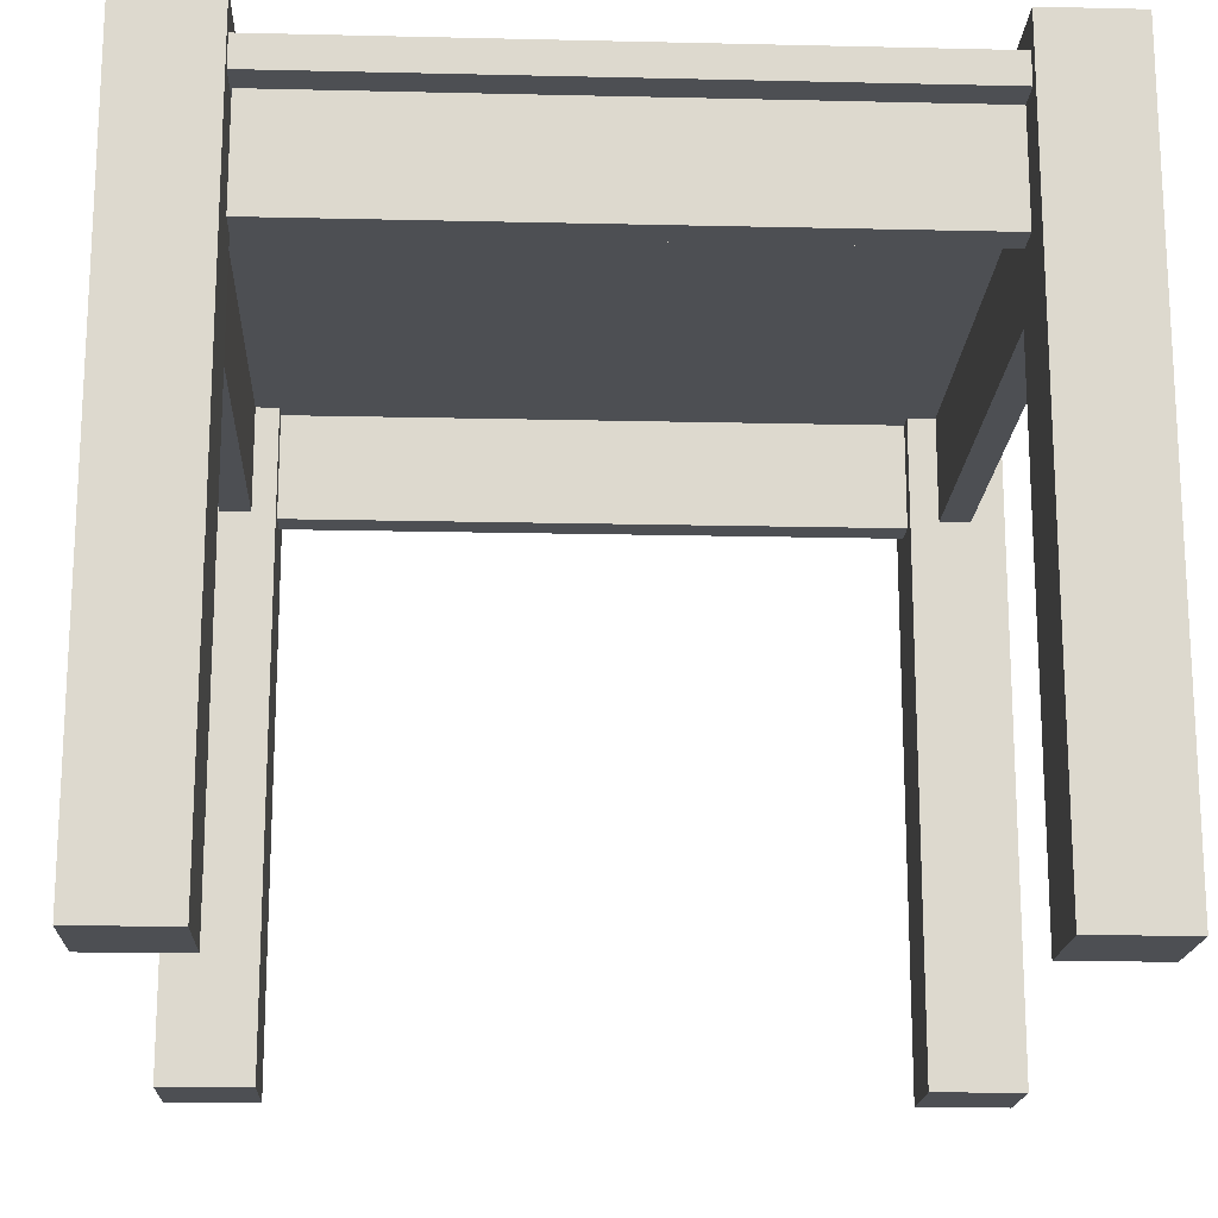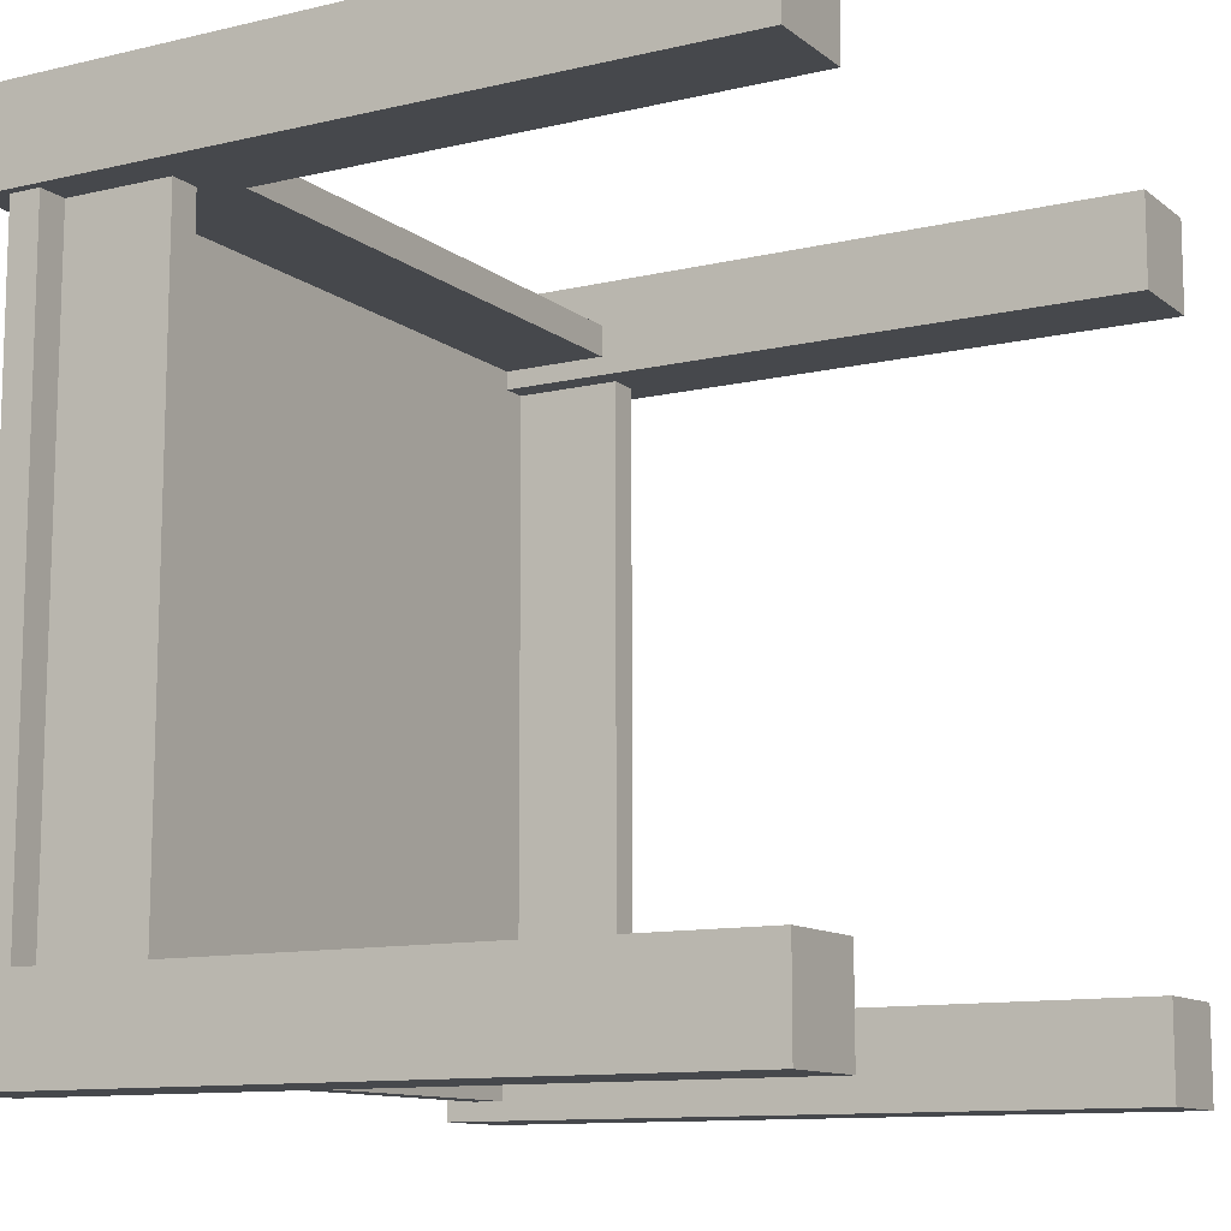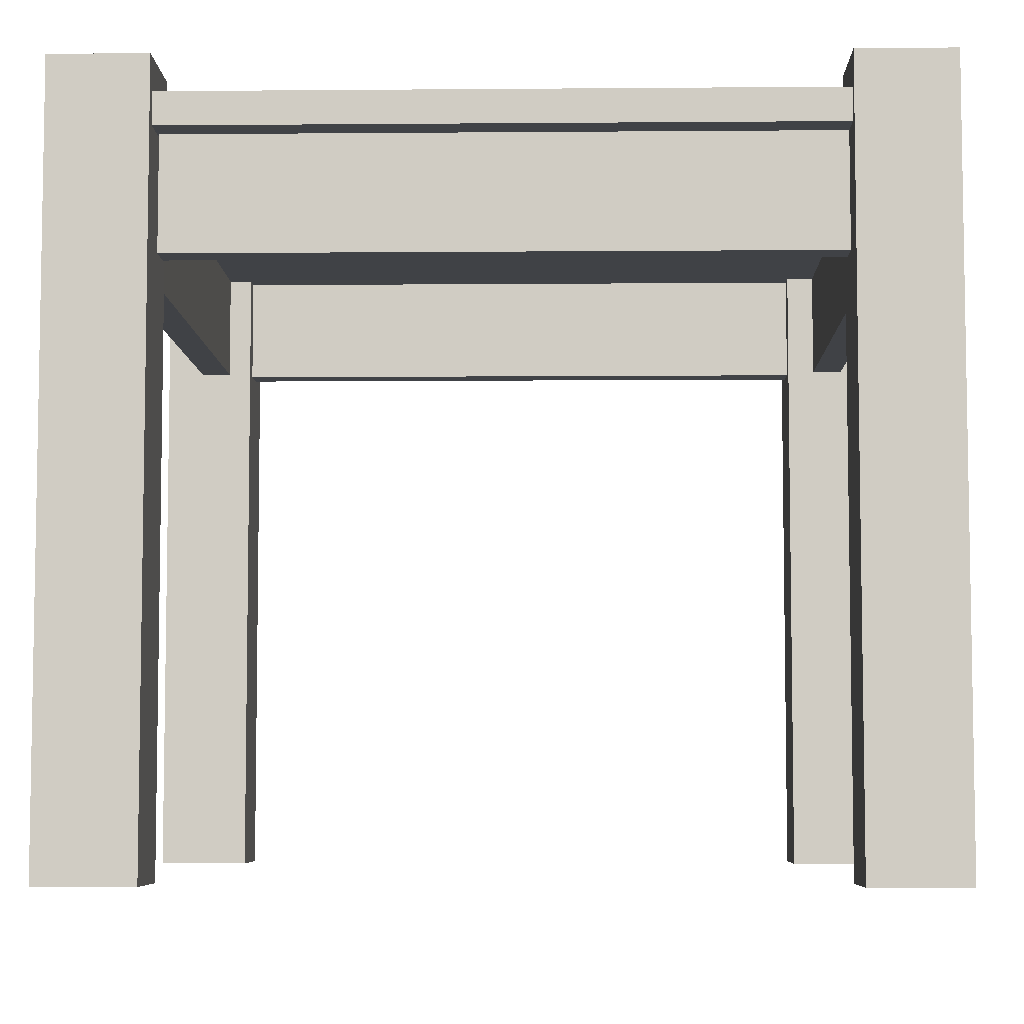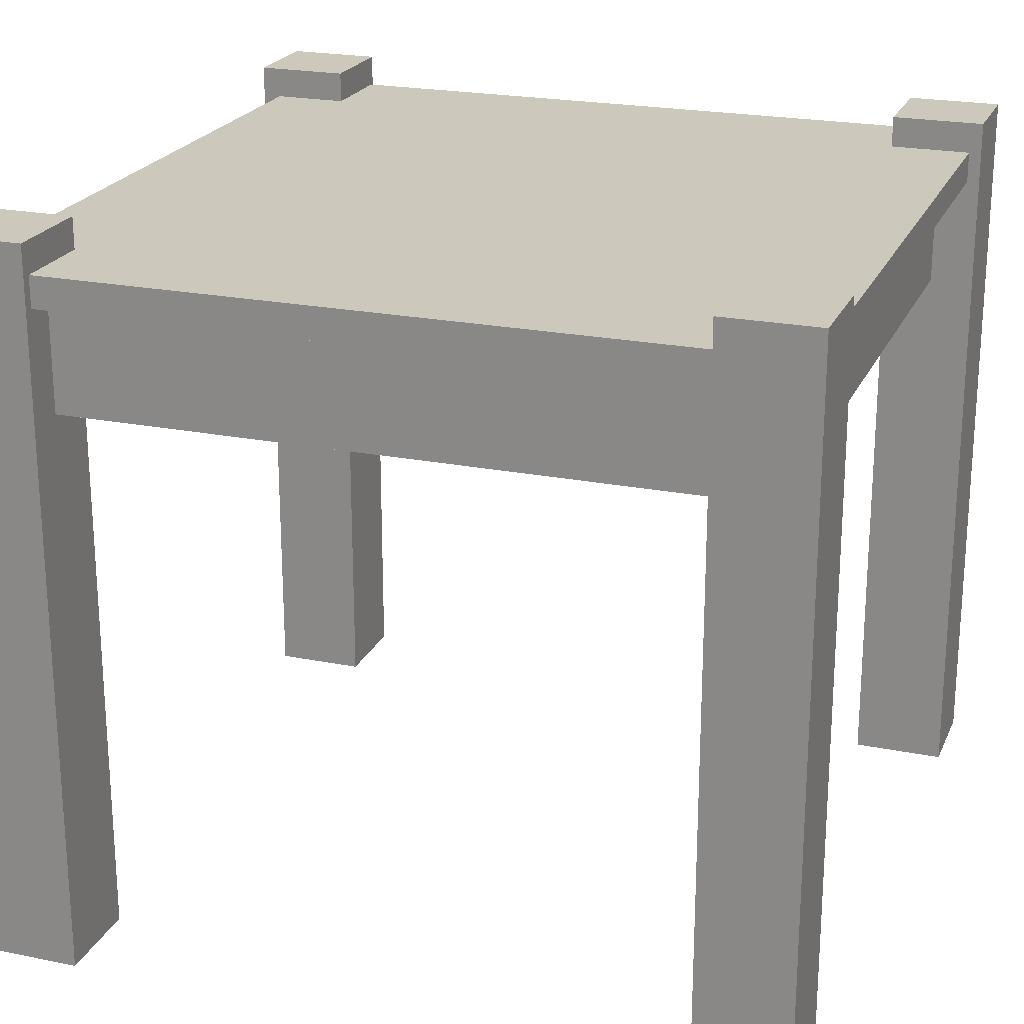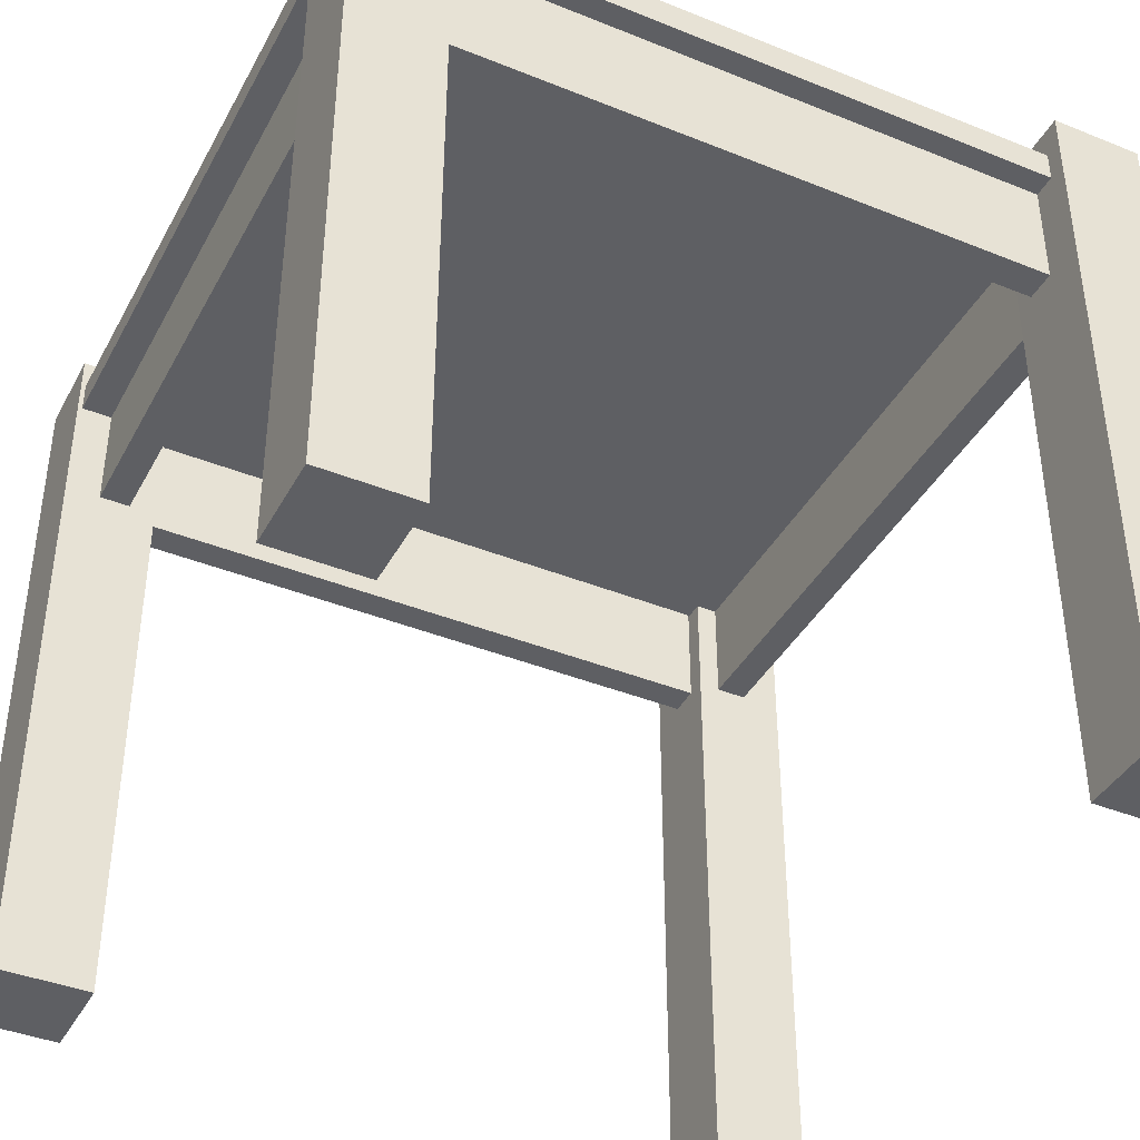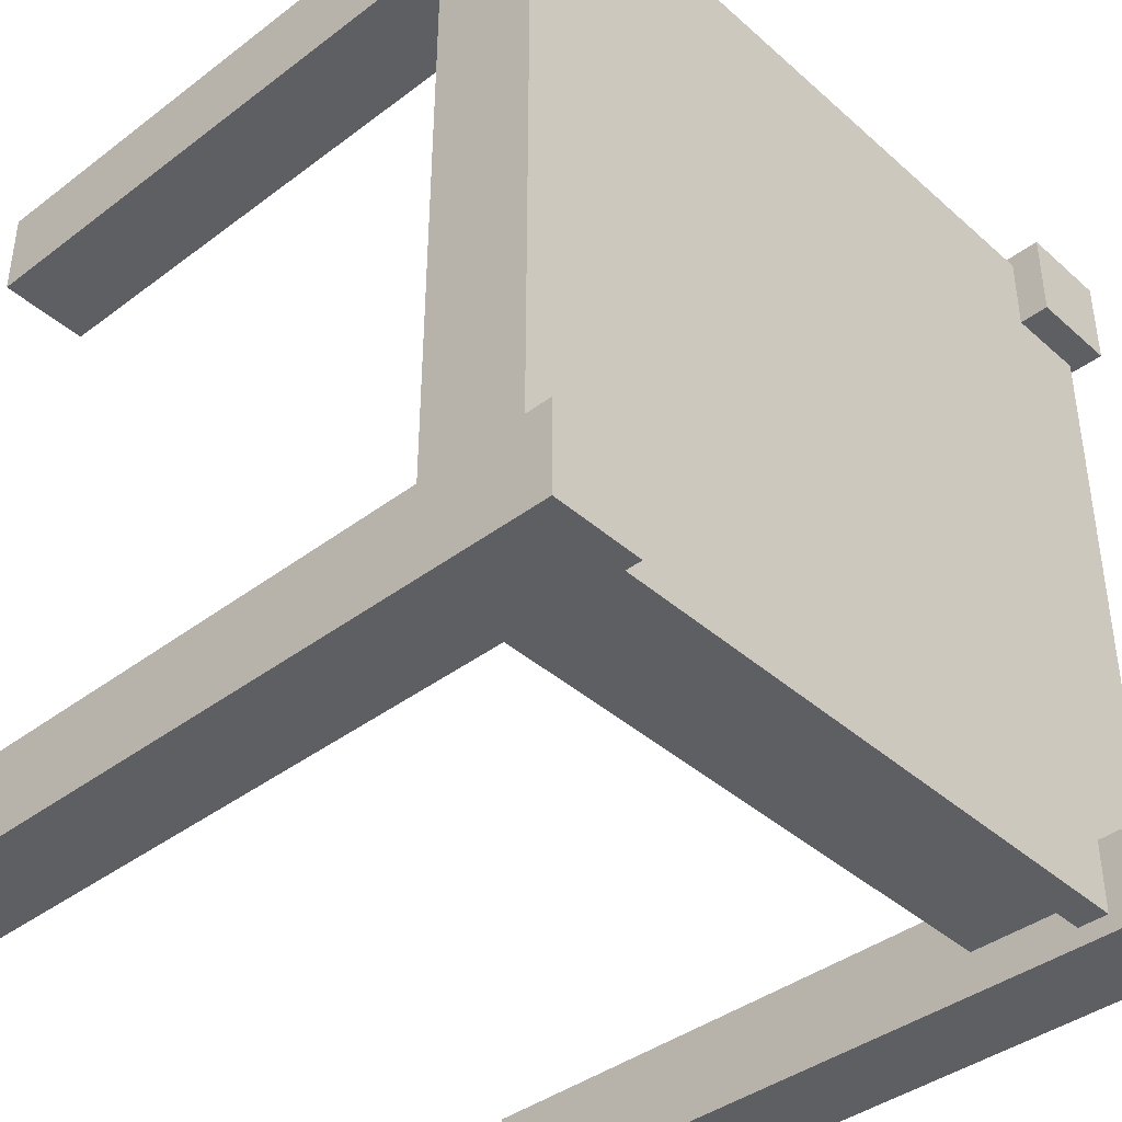
<metadata>
{"format":"obj","ext":"obj","renderer":"f3d","projection":"perspective","resolution":1024,"background":"white","views":[{"elev":-17.8,"azim":-2.6,"up":"+Y"},{"elev":-11.2,"azim":-60.0,"up":"+Z"},{"elev":-6.2,"azim":1.4,"up":"+Y"},{"elev":22.2,"azim":-70.7,"up":"+Y"},{"elev":-40.5,"azim":153.7,"up":"+Y"},{"elev":-40.4,"azim":132.8,"up":"+Z"}]}
</metadata>
<code>
o Stool_01_Cube.138
v -0.261 0 0.198
v -0.201 0 0.198
v -0.261 0 0.258
v -0.201 0 0.258
v -0.201 0.47 0.198
v -0.201 0.47 0.258
v -0.261 0.47 0.258
v -0.261 0.47 0.198
v 0.258 0.47 -0.262
v 0.258 0.47 -0.202
v 0.198 0.47 -0.202
v 0.198 0.47 -0.262
v 0.258 0 0.198
v 0.198 0 0.198
v 0.258 0 0.258
v 0.198 0 0.258
v 0.198 0.47 0.198
v 0.198 0.47 0.258
v 0.258 0.47 0.258
v 0.258 0.47 0.198
v 0.198 0 -0.202
v 0.258 0 -0.202
v 0.198 0 -0.262
v 0.258 0 -0.262
v -0.261 0.47 -0.262
v -0.261 0.47 -0.202
v -0.201 0.47 -0.202
v -0.201 0.47 -0.262
v -0.201 0 -0.202
v -0.261 0 -0.202
v -0.201 0 -0.262
v -0.261 0 -0.262
v 0.255 0.43 0.25
v -0.255 0.43 0.25
v 0.255 0.45 0.25
v -0.255 0.45 0.25
v 0.255 0.43 -0.25
v -0.255 0.43 -0.25
v 0.255 0.45 -0.25
v -0.255 0.45 -0.25
v -0.21 0.36 -0.235
v -0.21 0.36 -0.215
v -0.21 0.43 -0.235
v -0.21 0.43 -0.215
v 0.209 0.36 -0.235
v 0.209 0.36 -0.215
v 0.209 0.43 -0.235
v 0.209 0.43 -0.215
v -0.2 0.36 0.21
v -0.2 0.36 0.23
v -0.2 0.43 0.21
v -0.2 0.43 0.23
v 0.199 0.36 0.21
v 0.199 0.36 0.23
v 0.199 0.43 0.21
v 0.199 0.43 0.23
v 0.2151 0.36 0.2052
v 0.235 0.36 0.2049
v 0.2151 0.43 0.2052
v 0.235 0.43 0.2049
v 0.2163 0.36 -0.2149
v 0.2363 0.36 -0.2152
v 0.2163 0.43 -0.2149
v 0.2363 0.43 -0.2152
v -0.235 0.36 0.2049
v -0.215 0.36 0.2052
v -0.235 0.43 0.2049
v -0.215 0.43 0.2052
v -0.2363 0.36 -0.2152
v -0.2163 0.36 -0.2149
v -0.2363 0.43 -0.2152
v -0.2163 0.43 -0.2149
f 2 4 3 1
f 1 8 5 2
f 2 5 6 4
f 4 6 7 3
f 28 25 26 27
f 9 12 11 10
f 3 7 8 1
f 23 21 11 12
f 14 13 15 16
f 13 14 17 20
f 14 16 18 17
f 16 15 19 18
f 23 24 22 21
f 31 28 27 29
f 31 29 30 32
f 24 23 12 9
f 21 22 10 11
f 30 26 25 32
f 32 25 28 31
f 29 27 26 30
f 22 24 9 10
f 15 13 20 19
f 5 8 7 6
f 20 17 18 19
f 38 34 36 40
f 37 33 34 38
f 40 36 35 39
f 39 35 33 37
f 34 33 35 36
f 38 40 39 37
f 46 48 44 42
f 45 46 42 41
f 47 45 41 43
f 54 56 52 50
f 53 54 50 49
f 55 53 49 51
f 62 64 60 58
f 61 62 58 57
f 63 61 57 59
f 70 72 68 66
f 69 70 66 65
f 71 69 65 67
f 52 56 55 51
f 60 64 63 59
f 68 72 71 67
f 44 48 47 43

</code>
